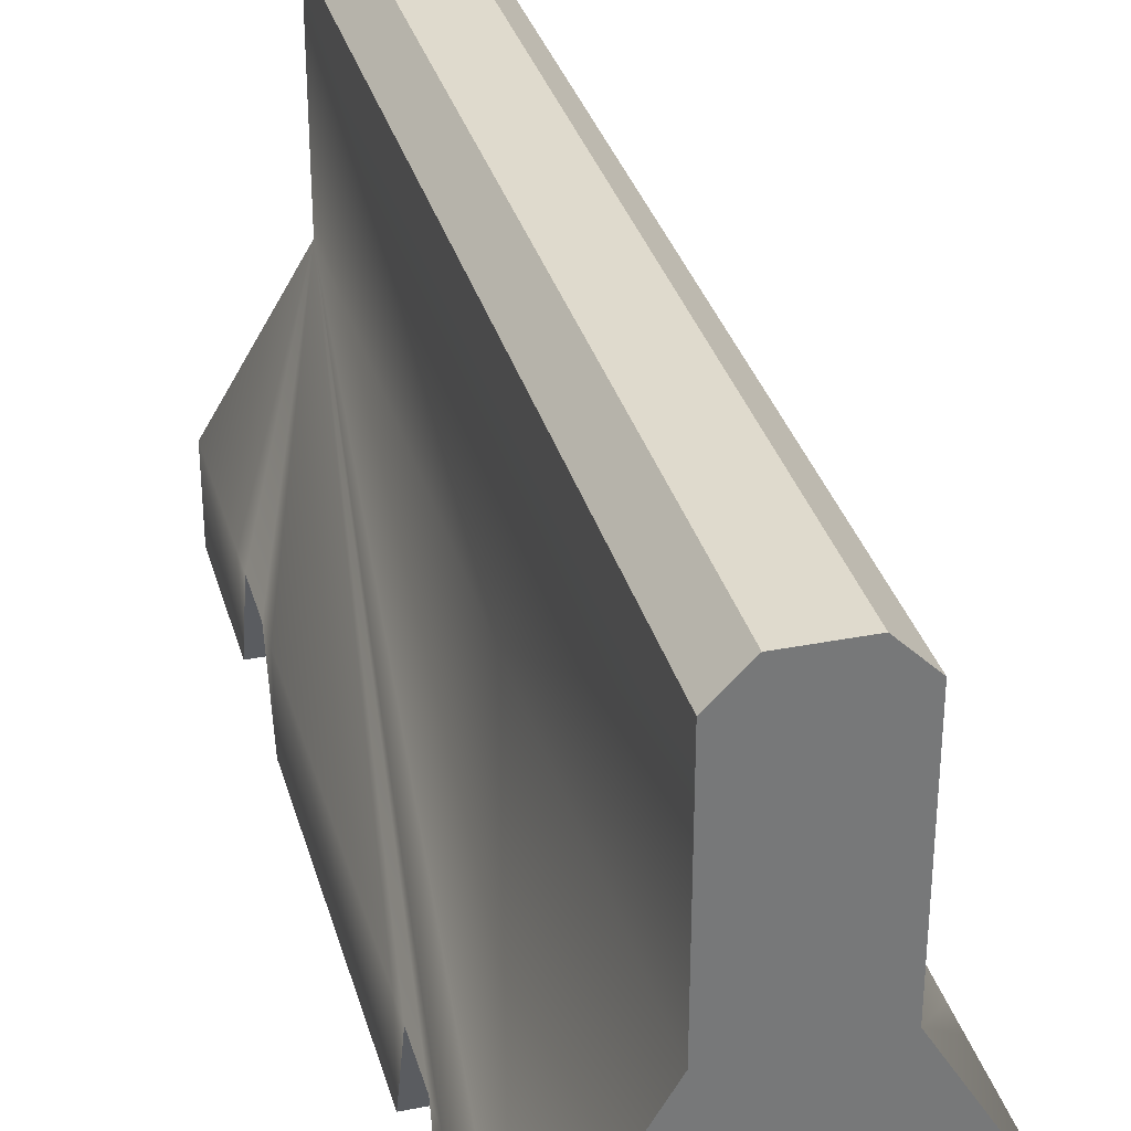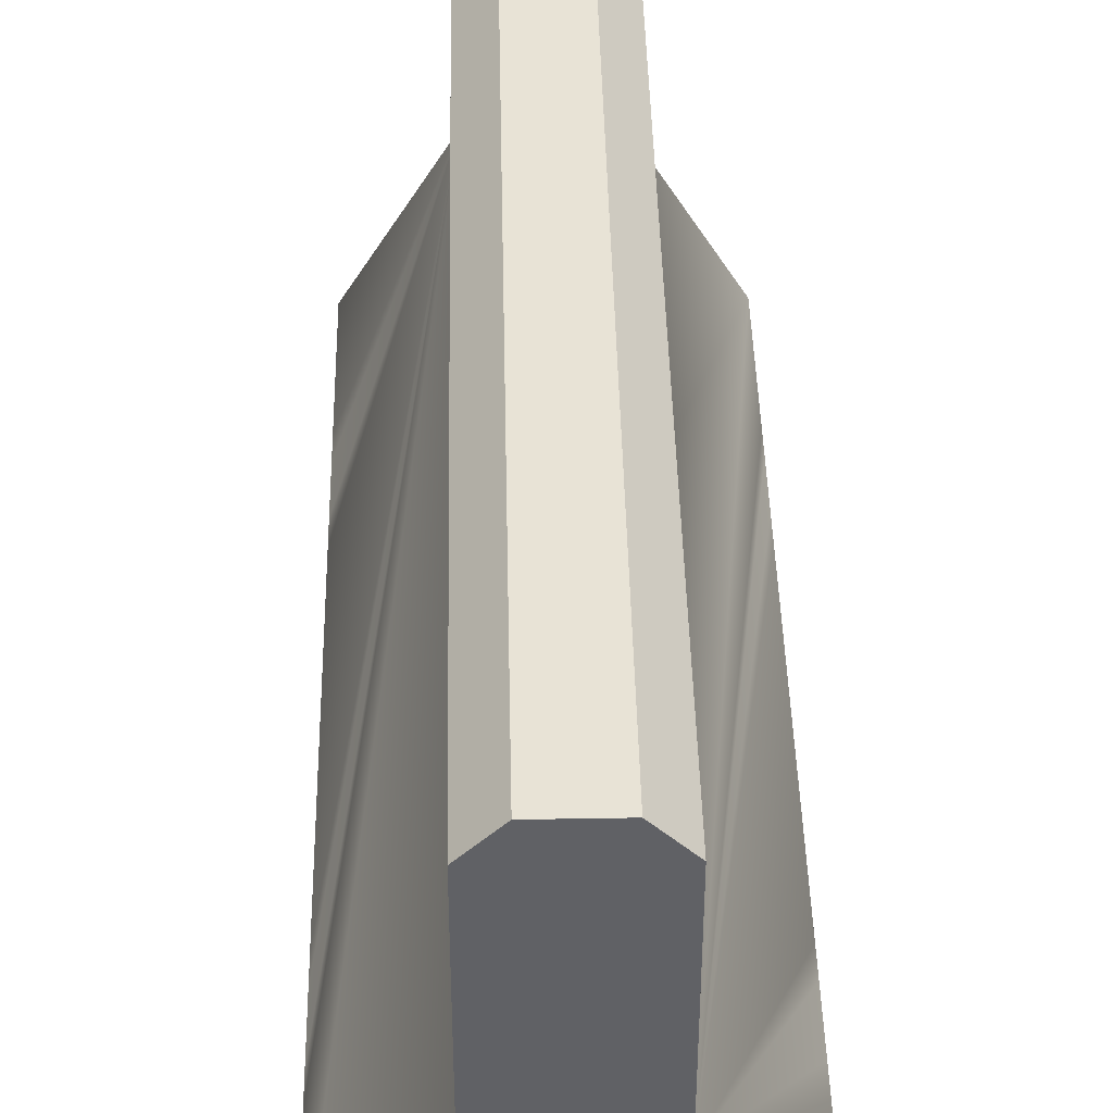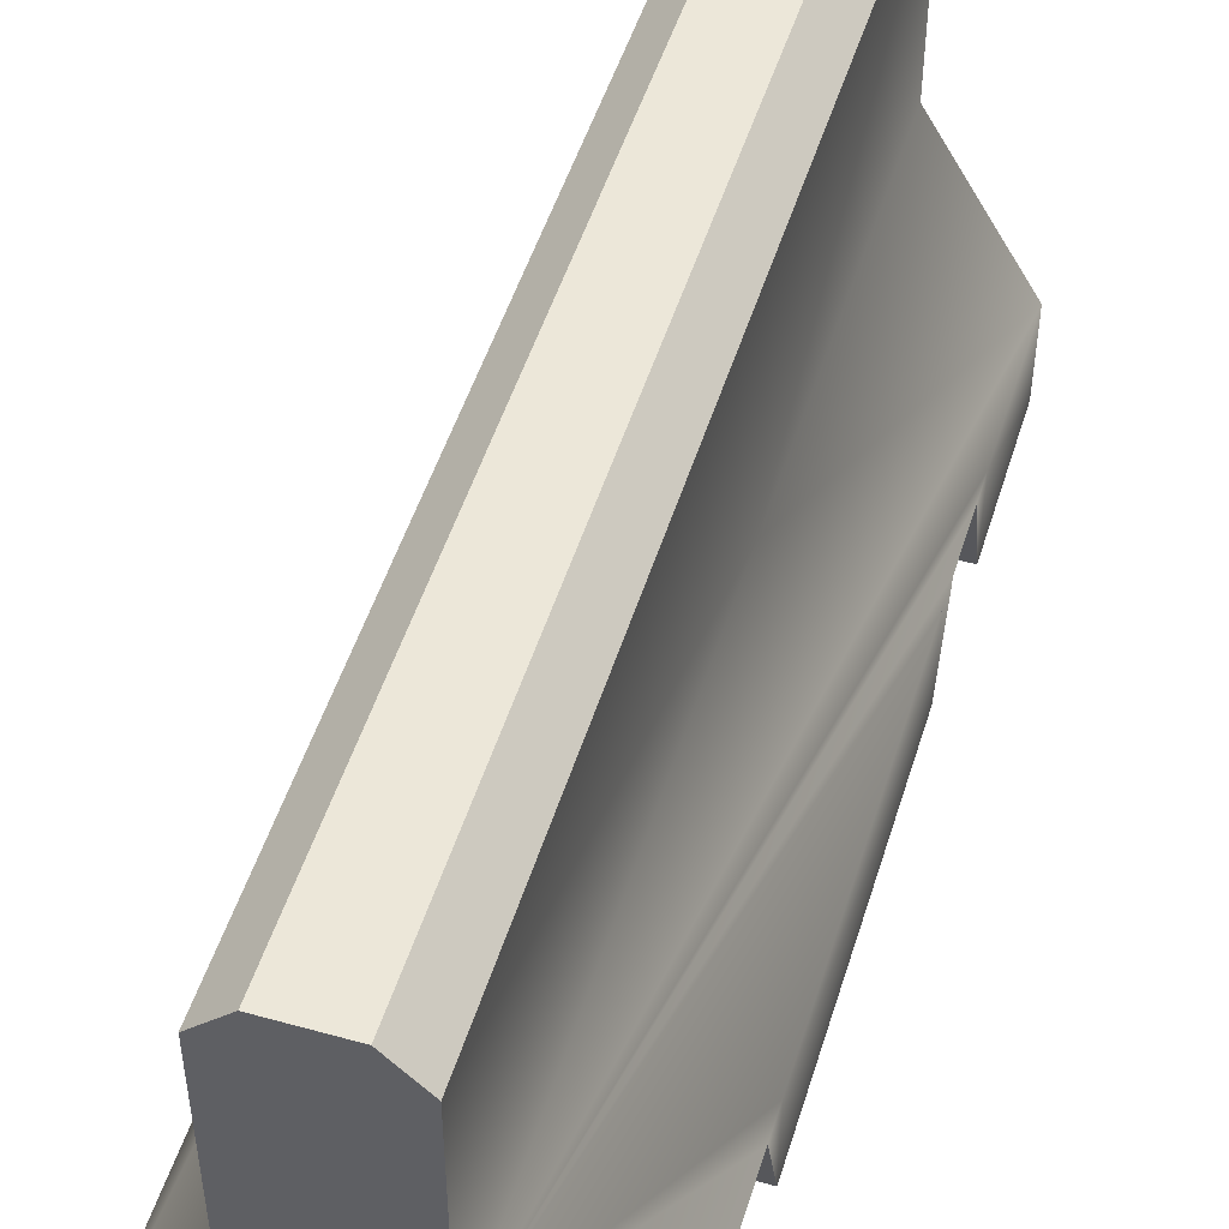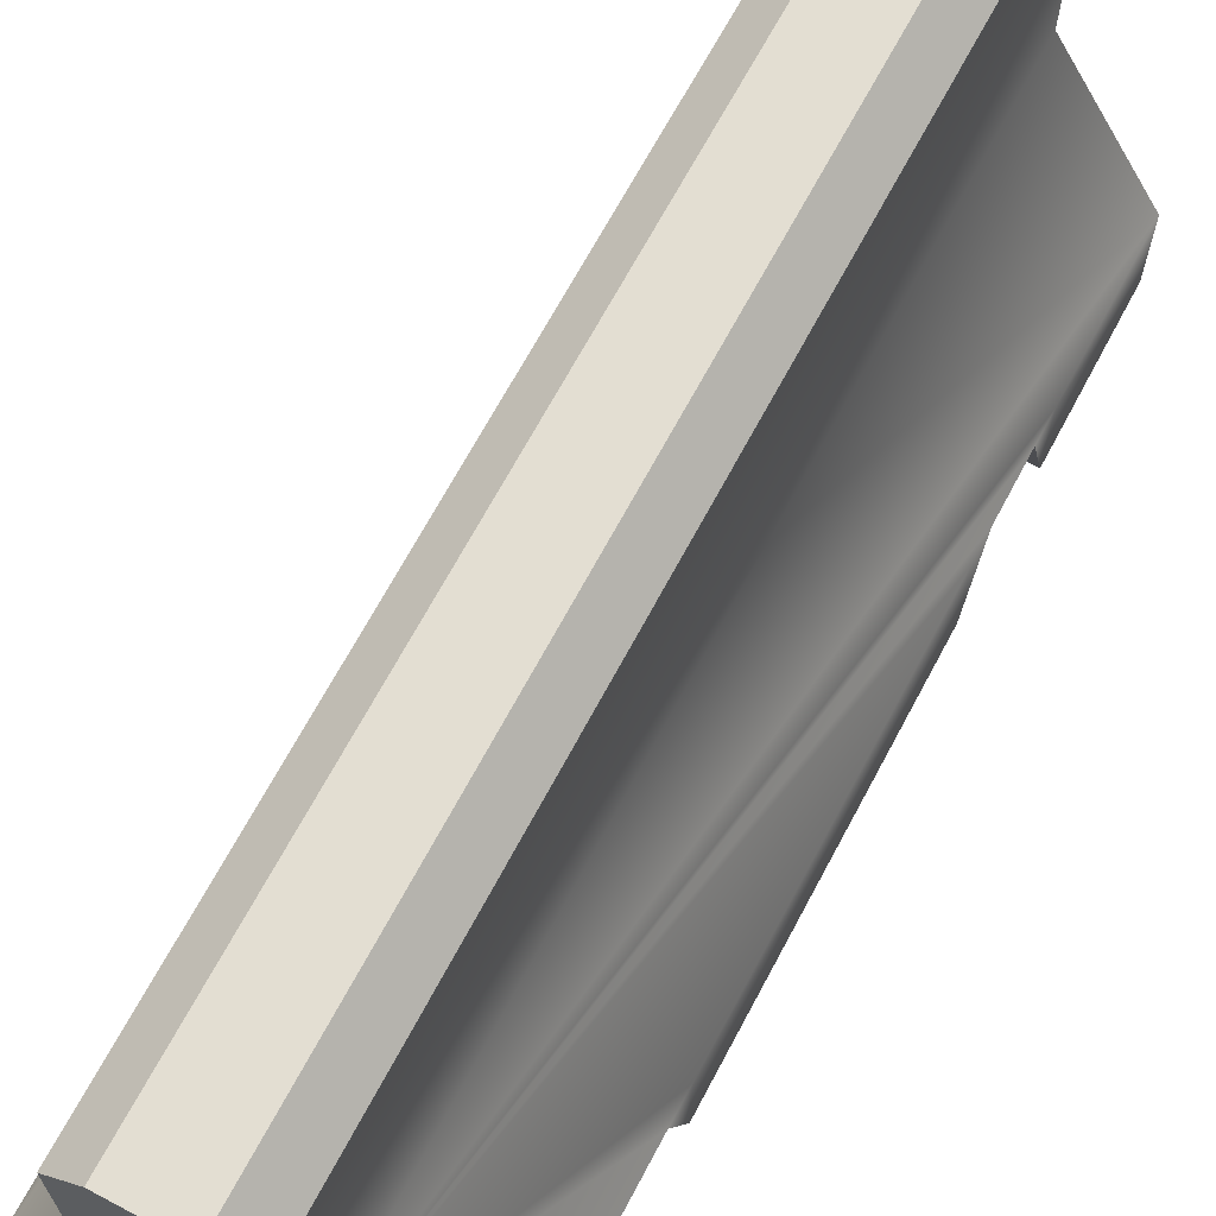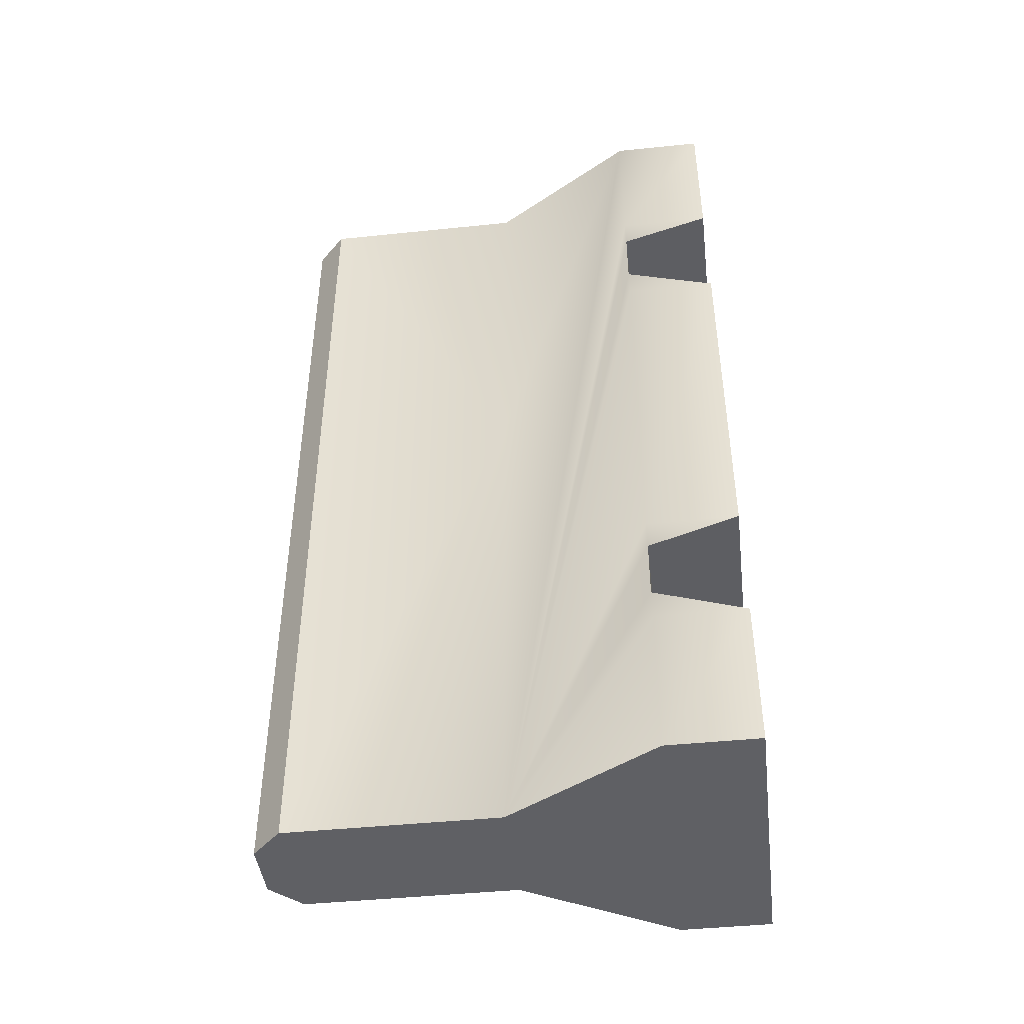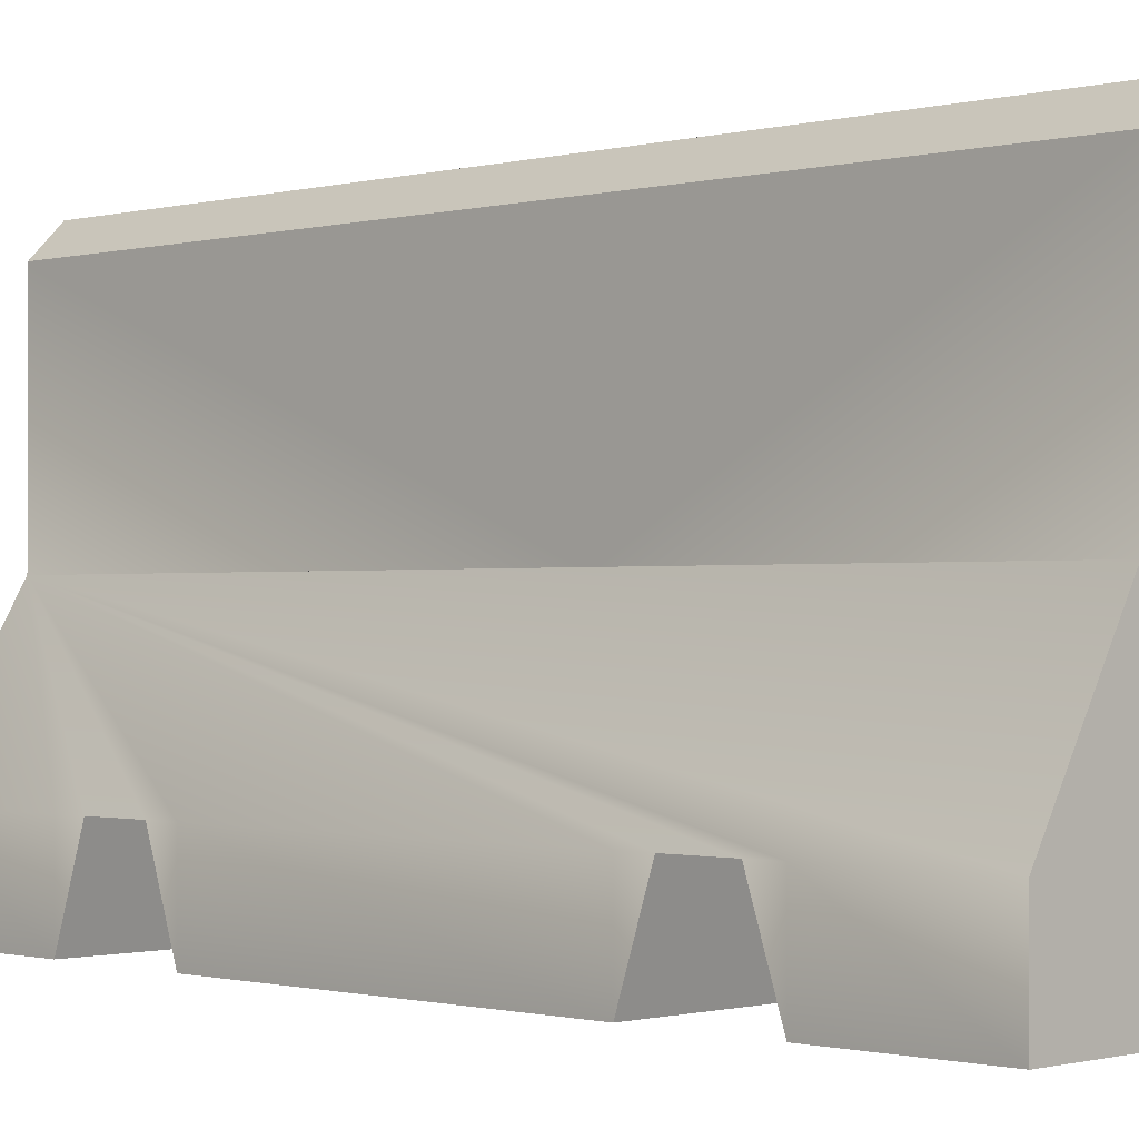
<metadata>
{"format":"obj","ext":"obj","renderer":"f3d","projection":"perspective","resolution":1024,"background":"white","views":[{"elev":32.9,"azim":-15.1,"up":"+Y"},{"elev":41.7,"azim":178.8,"up":"+Y"},{"elev":50.0,"azim":-163.0,"up":"+Y"},{"elev":67.6,"azim":-152.0,"up":"+Y"},{"elev":-44.5,"azim":-83.1,"up":"+Z"},{"elev":-0.8,"azim":134.6,"up":"+Y"}]}
</metadata>
<code>
g Union1
v 389.4 139.8 18.95
v 389.4 139.2 18.74
v 389.4 139.8 18.74
v 388.6 139.8 18.95
v 387.9 139.8 18.95
v 389.4 139.2 18.74
v 387.4 139.8 18.95
v 387.3 139.8 18.95
v 389.4 139.8 18.95
v 388.9 139.8 18.95
v 388.8 139.8 18.95
v 387.3 139.2 18.74
v 387.3 139.8 18.95
v 387.3 139.8 18.74
v 387.3 139.2 18.74
v 389.4 139.8 17.69
v 389.4 139.8 18.74
v 389.4 139.2 17.69
v 389.4 139.2 17.69
v 389.4 139.8 18.74
v 389.4 139.2 18.74
v 389.4 139.8 17.69
v 389.4 139.2 17.69
v 387.3 139.2 17.69
v 388.8 139.8 17.69
v 389.4 139.8 17.69
v 387.9 139.8 17.69
v 387.3 139.8 17.69
v 389.4 139.2 17.69
v 389.4 139.2 18.74
v 387.3 139.2 18.74
v 387.3 139.2 17.69
v 389.4 139.2 17.69
v 387.3 139.8 17.69
v 387.3 139.2 17.69
v 387.3 139.2 18.74
v 387.3 139.8 18.74
v 387.3 139.8 17.69
v 387.3 139.2 18.74
v 389.4 139.8 22.31
v 389.4 139.2 22.1
v 389.4 139.8 22.1
v 389.4 139.2 22.1
v 387.9 139.8 22.31
v 387.8 139.8 22.31
v 388.2 139.8 22.31
v 387.3 139.8 22.31
v 389.2 139.8 22.31
v 389.4 139.8 22.31
v 388.8 139.8 22.31
v 389.4 139.2 22.1
v 387.3 139.8 22.31
v 387.3 139.2 22.1
v 387.3 139.8 22.31
v 387.3 139.8 22.1
v 387.3 139.2 22.1
v 389.4 139.8 19.58
v 389.4 139.8 22.1
v 389.4 139.2 19.58
v 389.4 139.2 19.58
v 389.4 139.8 22.1
v 389.4 139.2 22.1
v 389.4 139.2 19.58
v 389.4 139.2 22.1
v 387.3 139.2 22.1
v 387.3 139.2 19.58
v 387.3 139.8 19.58
v 387.3 139.2 19.58
v 387.3 139.2 22.1
v 387.3 139.8 22.1
v 387.3 139.8 19.58
v 387.3 139.2 22.1
v 387.3 139.8 19.37
v 387.3 139.2 19.58
v 387.3 139.8 19.58
v 387.3 139.8 19.37
v 387.5 139.8 19.37
v 387.3 139.2 19.58
v 387.9 139.8 19.37
v 388.6 139.8 19.37
v 388.8 139.8 19.37
v 388.9 139.8 19.37
v 389.4 139.8 19.37
v 389.4 139.8 19.37
v 389.4 139.2 19.58
v 389.4 139.8 19.37
v 389.4 139.8 19.58
v 389.4 139.2 19.58
v 389.4 139.8 22.93
v 389.4 139.8 23.98
v 389.4 139.2 22.93
v 389.4 139.8 23.98
v 389.4 139.2 23.98
v 389.4 139.2 23.98
v 389.4 139.8 23.98
v 388.8 139.8 23.98
v 387.9 139.8 23.98
v 387.3 139.8 23.98
v 389.4 139.2 22.93
v 389.4 139.2 23.98
v 387.3 139.2 23.98
v 387.3 139.2 22.93
v 387.3 139.8 22.93
v 387.3 139.2 22.93
v 387.3 139.2 23.98
v 387.3 139.8 23.98
v 387.3 139.8 22.93
v 387.3 139.2 23.98
v 389.4 139.2 23.98
v 387.3 139.8 23.98
v 387.3 139.2 23.98
v 387.3 139.8 22.73
v 387.3 139.2 22.93
v 387.3 139.8 22.93
v 387.3 139.8 22.73
v 387.8 139.8 22.73
v 387.3 139.2 22.93
v 387.9 139.8 22.73
v 388.1 139.8 22.73
v 389.3 139.8 22.73
v 388.8 139.8 22.73
v 389.4 139.8 22.73
v 389.4 139.8 22.73
v 389.4 139.2 22.93
v 389.4 139.8 22.73
v 389.4 139.8 22.93
v 389.4 139.2 22.93
v 387.9 140.9 17.69
v 387.9 139.8 17.69
v 387.9 140.9 17.69
v 387.3 139.8 18.74
v 387.3 139.8 18.95
v 387.3 139.8 17.69
v 387.3 139.8 19.58
v 387.3 139.8 19.37
v 387.3 139.8 22.1
v 387.3 139.8 22.31
v 387.3 139.8 22.93
v 387.3 139.8 23.98
v 387.3 139.8 22.73
v 387.8 139.8 22.31
v 387.9 139.8 22.31
v 387.9 139.8 22.73
v 387.8 139.8 22.73
v 387.3 139.8 22.31
v 387.8 139.8 22.31
v 387.8 139.8 22.73
v 387.3 139.8 22.73
v 387.9 140.9 17.69
v 387.3 139.8 23.98
v 387.9 140.9 21.36
v 387.9 140.9 23.98
v 387.3 139.8 23.98
v 387.9 139.8 23.98
v 387.9 140.9 23.98
v 387.4 139.8 18.95
v 387.9 139.8 18.95
v 387.9 139.8 19.37
v 387.5 139.8 19.37
v 387.3 139.8 18.95
v 387.4 139.8 18.95
v 387.5 139.8 19.37
v 387.3 139.8 19.37
v 388.6 142.5 23.98
v 388.6 142.5 17.69
v 388.1 142.5 17.69
v 388.6 142.5 17.69
v 388.6 142.3 17.69
v 388.1 142.3 17.69
v 388.1 142.5 17.69
v 388.6 142.5 17.69
v 388.1 142.5 23.98
v 388.6 142.3 23.98
v 388.6 142.5 23.98
v 388.1 142.5 23.98
v 388.1 142.3 23.98
v 387.9 142.3 17.69
v 388.1 142.5 17.69
v 388.1 142.3 17.69
v 388.1 142.5 17.69
v 387.9 142.3 17.69
v 387.9 142.3 23.98
v 388.1 142.5 23.98
v 387.9 142.3 23.98
v 388.1 142.3 23.98
v 388.1 142.5 23.98
v 388.8 142.3 23.98
v 388.6 142.5 23.98
v 388.6 142.3 23.98
v 388.6 142.5 23.98
v 388.8 142.3 23.98
v 388.8 142.3 17.69
v 388.6 142.5 17.69
v 388.8 142.3 17.69
v 388.6 142.3 17.69
v 388.6 142.5 17.69
v 388.8 140.9 20.31
v 388.8 140.9 17.69
v 388.8 142.3 17.69
v 388.8 142.3 23.98
v 388.8 140.9 23.98
v 388.8 140.9 17.69
v 388.8 139.8 17.69
v 387.9 139.8 17.69
v 388.8 142.3 17.69
v 388.6 142.3 17.69
v 387.9 140.9 17.69
v 388.1 142.3 17.69
v 387.9 139.8 17.69
v 387.9 142.3 17.69
v 387.9 142.3 23.98
v 388.8 139.8 23.98
v 388.8 140.9 23.98
v 388.6 142.3 23.98
v 388.8 142.3 23.98
v 388.1 142.3 23.98
v 387.9 140.9 17.69
v 387.9 140.9 21.36
v 387.9 142.3 17.69
v 387.9 140.9 21.36
v 387.9 140.9 23.98
v 387.9 142.3 23.98
v 387.9 142.3 17.69
v 388.8 139.8 23.98
v 387.9 142.3 23.98
v 387.9 140.9 23.98
v 387.9 139.8 23.98
v 389.4 139.8 23.98
v 388.8 140.9 23.98
v 388.8 139.8 23.98
v 389.4 139.8 18.95
v 389.4 139.8 18.74
v 388.8 140.9 23.98
v 389.4 139.8 22.31
v 389.4 139.8 22.1
v 389.4 139.8 17.69
v 389.4 139.8 19.58
v 389.4 139.8 19.37
v 389.4 139.8 22.73
v 389.4 139.8 23.98
v 389.4 139.8 22.93
v 388.8 139.8 22.31
v 389.2 139.8 22.31
v 389.3 139.8 22.73
v 388.8 139.8 22.73
v 389.4 139.8 22.31
v 389.4 139.8 22.73
v 388.8 140.9 23.98
v 389.4 139.8 17.69
v 388.8 140.9 17.69
v 388.8 140.9 23.98
v 388.8 140.9 17.69
v 388.8 140.9 20.31
v 389.4 139.8 17.69
v 388.8 139.8 17.69
v 388.8 140.9 17.69
v 388.8 139.8 18.95
v 388.9 139.8 18.95
v 388.9 139.8 19.37
v 388.8 139.8 19.37
v 388.9 139.8 18.95
v 389.4 139.8 18.95
v 389.4 139.8 19.37
v 388.9 139.8 19.37
v 388.2 139.8 22.31
v 388.1 139.8 22.73
v 388.6 139.8 18.95
v 388.8 139.8 18.95
v 388.8 139.8 19.37
v 388.6 139.8 19.37
v 387.9 139.8 18.95
v 387.9 139.8 19.37
f 1 2 3
f 4 5 6
f 7 8 6
f 5 7 6
f 6 9 10
f 10 11 6
f 6 11 4
f 6 8 12
f 13 14 15
f 16 17 18
f 19 20 21
f 22 23 24
f 25 26 24
f 27 24 28
f 24 27 25
f 29 30 31
f 32 33 31
f 34 35 36
f 37 38 39
f 40 41 42
f 43 44 45
f 44 43 46
f 43 45 47
f 48 43 49
f 43 48 50
f 43 50 46
f 51 52 53
f 54 55 56
f 57 58 59
f 60 61 62
f 63 64 65
f 66 63 65
f 67 68 69
f 70 71 72
f 73 74 75
f 76 77 78
f 78 79 80
f 79 78 77
f 81 82 78
f 82 83 78
f 81 78 80
f 78 84 85
f 86 87 88
f 89 90 91
f 91 92 93
f 94 95 96
f 97 98 94
f 96 97 94
f 99 100 101
f 102 99 101
f 103 104 105
f 106 107 108
f 109 110 111
f 112 113 114
f 115 116 117
f 117 118 119
f 118 117 116
f 120 117 121
f 122 117 120
f 121 117 119
f 117 123 124
f 125 126 127
f 28 128 129
f 130 131 132
f 131 130 133
f 134 130 135
f 132 135 130
f 130 134 136
f 130 136 137
f 138 139 130
f 138 130 140
f 137 140 130
f 141 142 143
f 141 143 144
f 145 146 147
f 145 147 148
f 149 150 151
f 150 152 151
f 153 154 155
f 156 157 158
f 156 158 159
f 160 161 162
f 160 162 163
f 164 165 166
f 167 168 169
f 170 171 169
f 164 166 172
f 173 174 175
f 173 175 176
f 177 178 179
f 180 181 182
f 180 182 183
f 184 185 186
f 187 188 189
f 190 191 192
f 190 192 193
f 194 195 196
f 197 198 199
f 197 199 200
f 201 197 200
f 202 203 204
f 202 204 205
f 206 207 208
f 207 206 205
f 209 207 205
f 207 210 208
f 211 212 213
f 214 213 215
f 216 211 213
f 216 213 214
f 217 218 219
f 220 221 222
f 220 222 223
f 224 225 226
f 224 226 227
f 228 229 230
f 231 232 233
f 233 234 235
f 236 233 232
f 235 237 233
f 237 238 233
f 234 233 239
f 240 241 233
f 233 241 239
f 238 231 233
f 242 243 244
f 242 244 245
f 243 246 247
f 243 247 244
f 248 249 250
f 251 252 253
f 254 255 256
f 257 258 259
f 257 259 260
f 261 262 263
f 261 263 264
f 265 242 245
f 265 245 266
f 142 265 266
f 142 266 143
f 267 268 269
f 267 269 270
f 271 267 270
f 271 270 272

</code>
